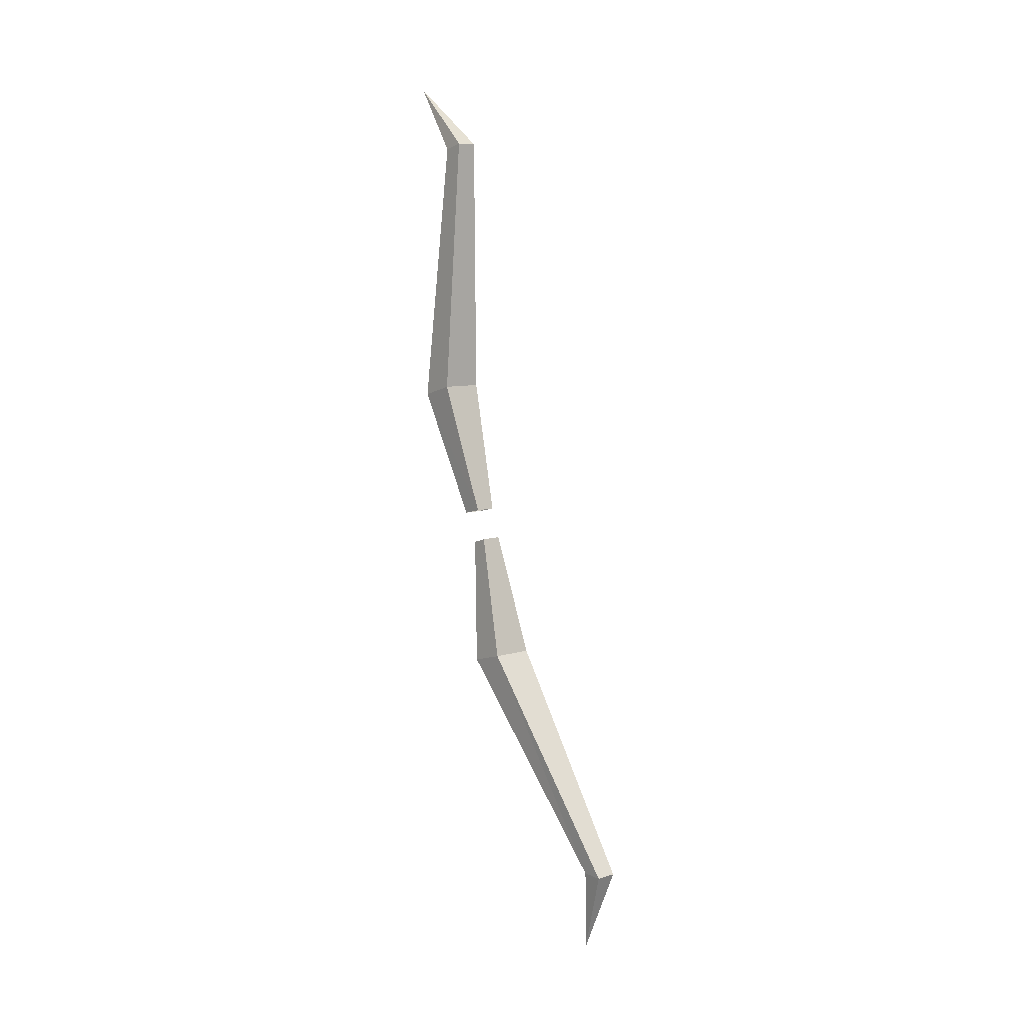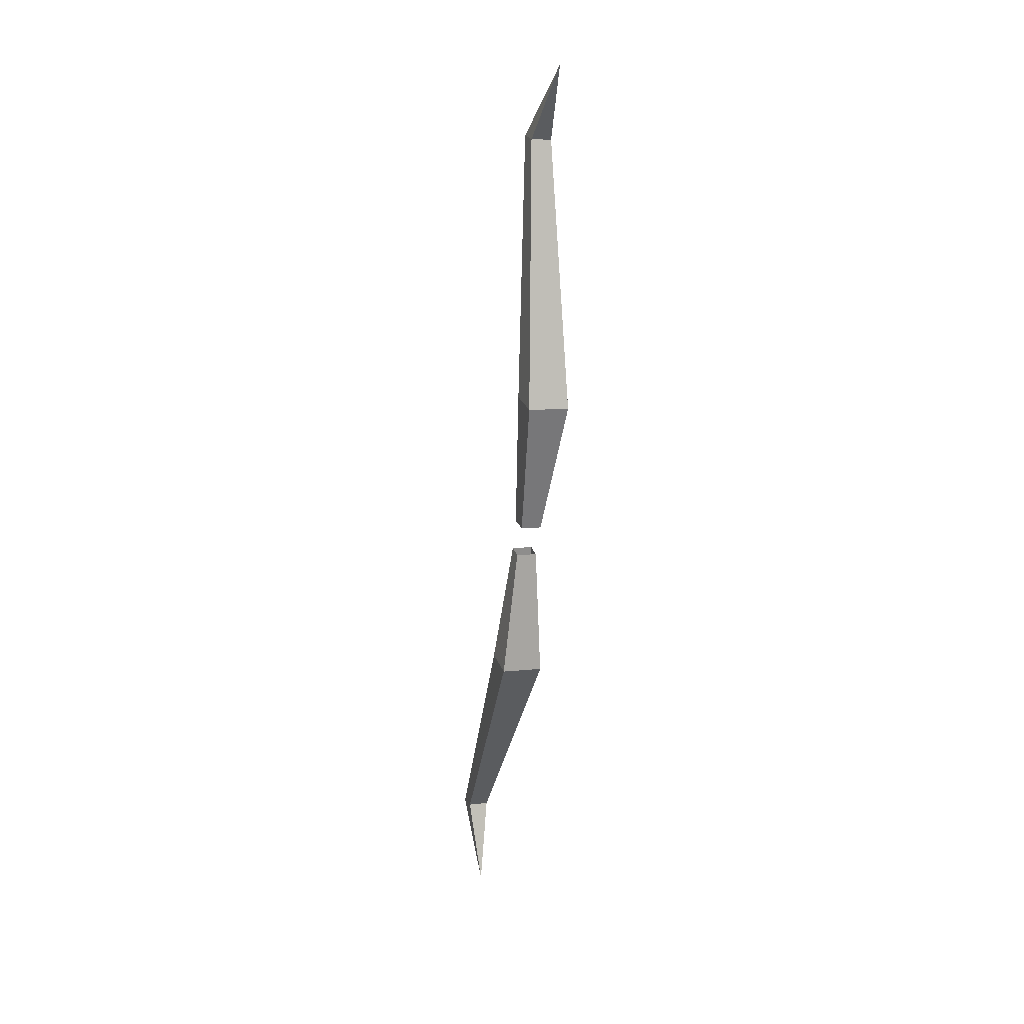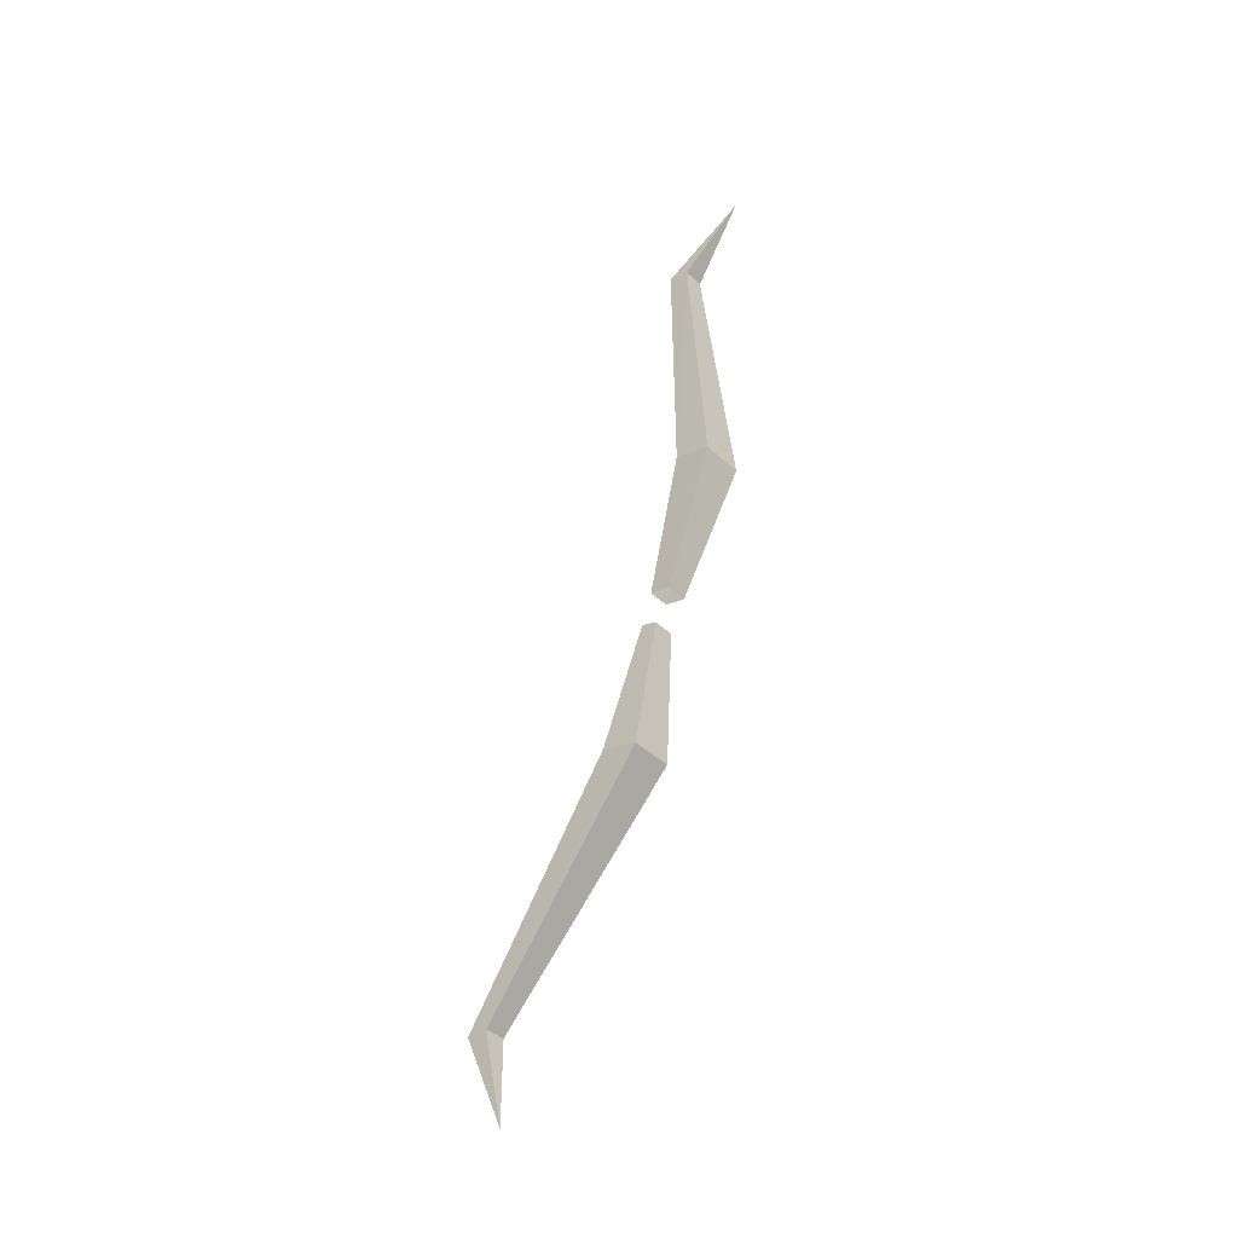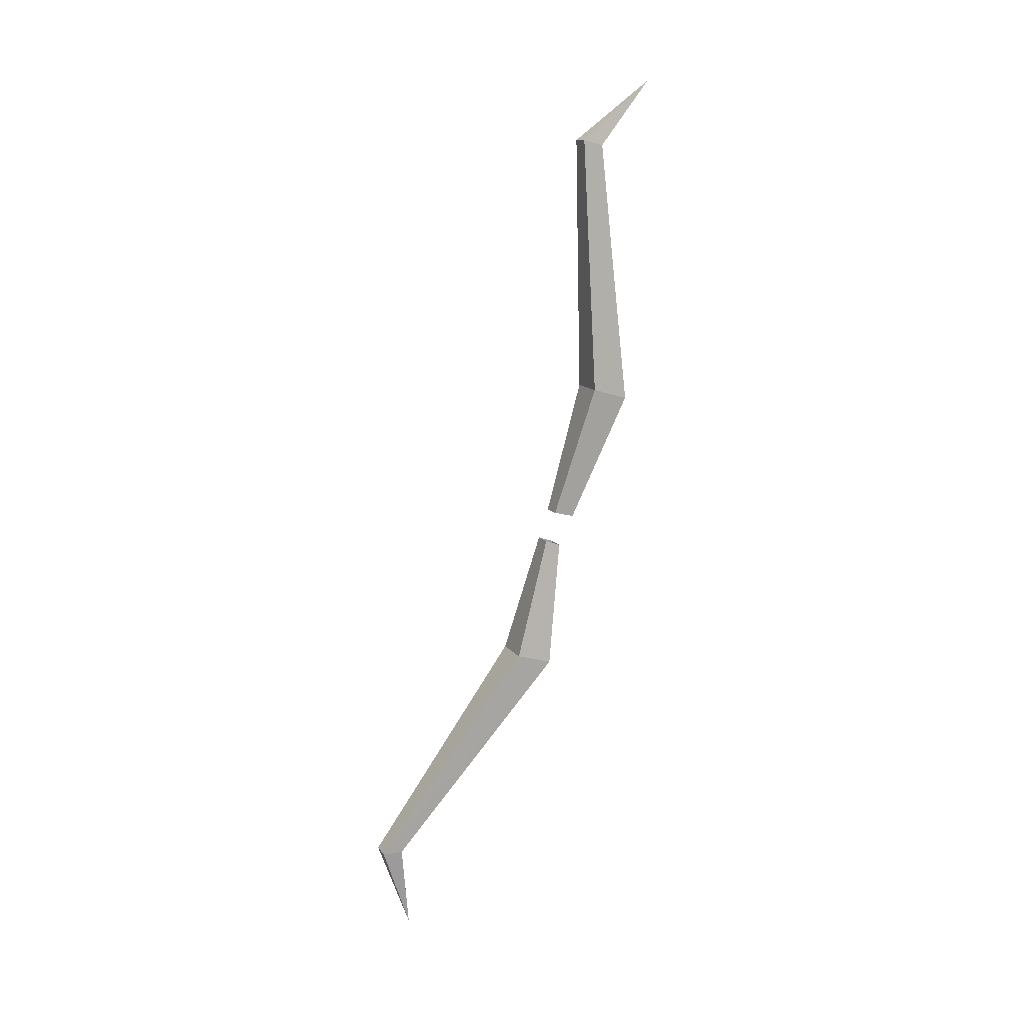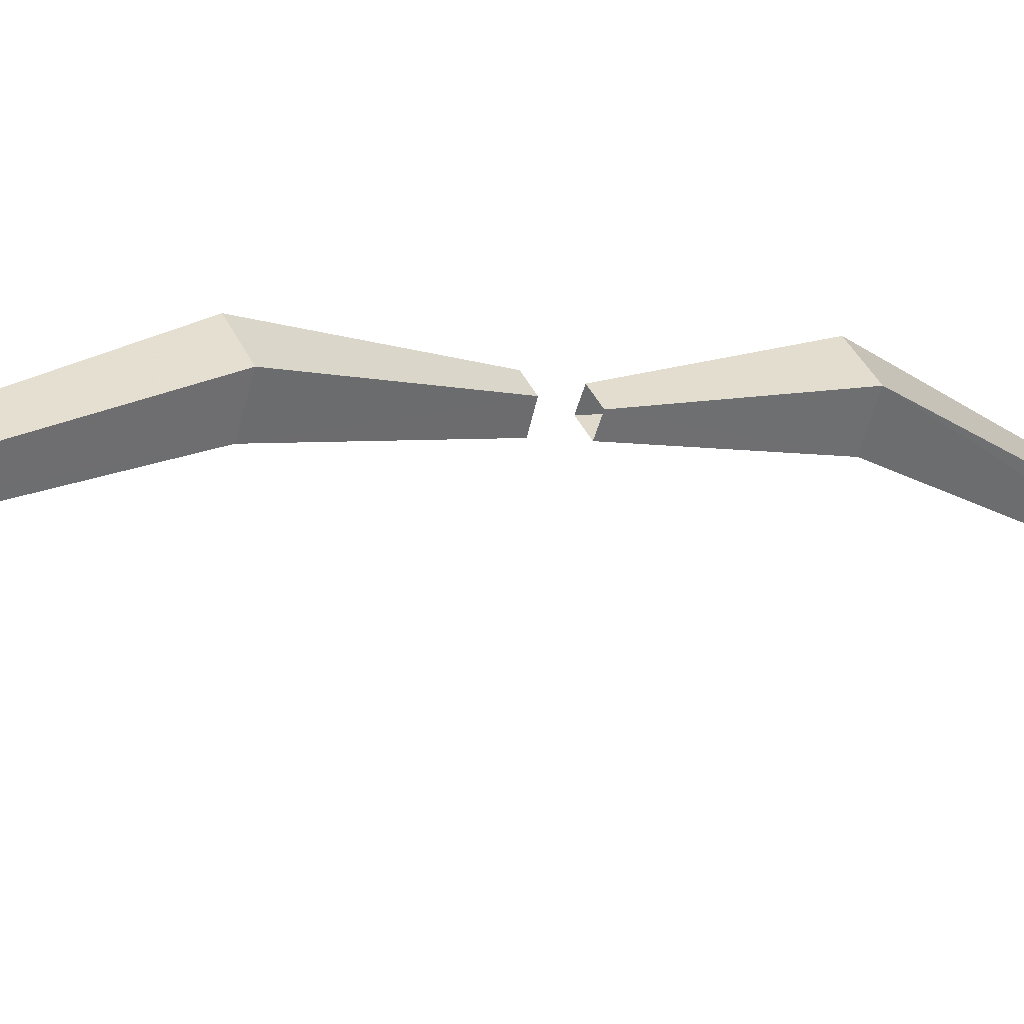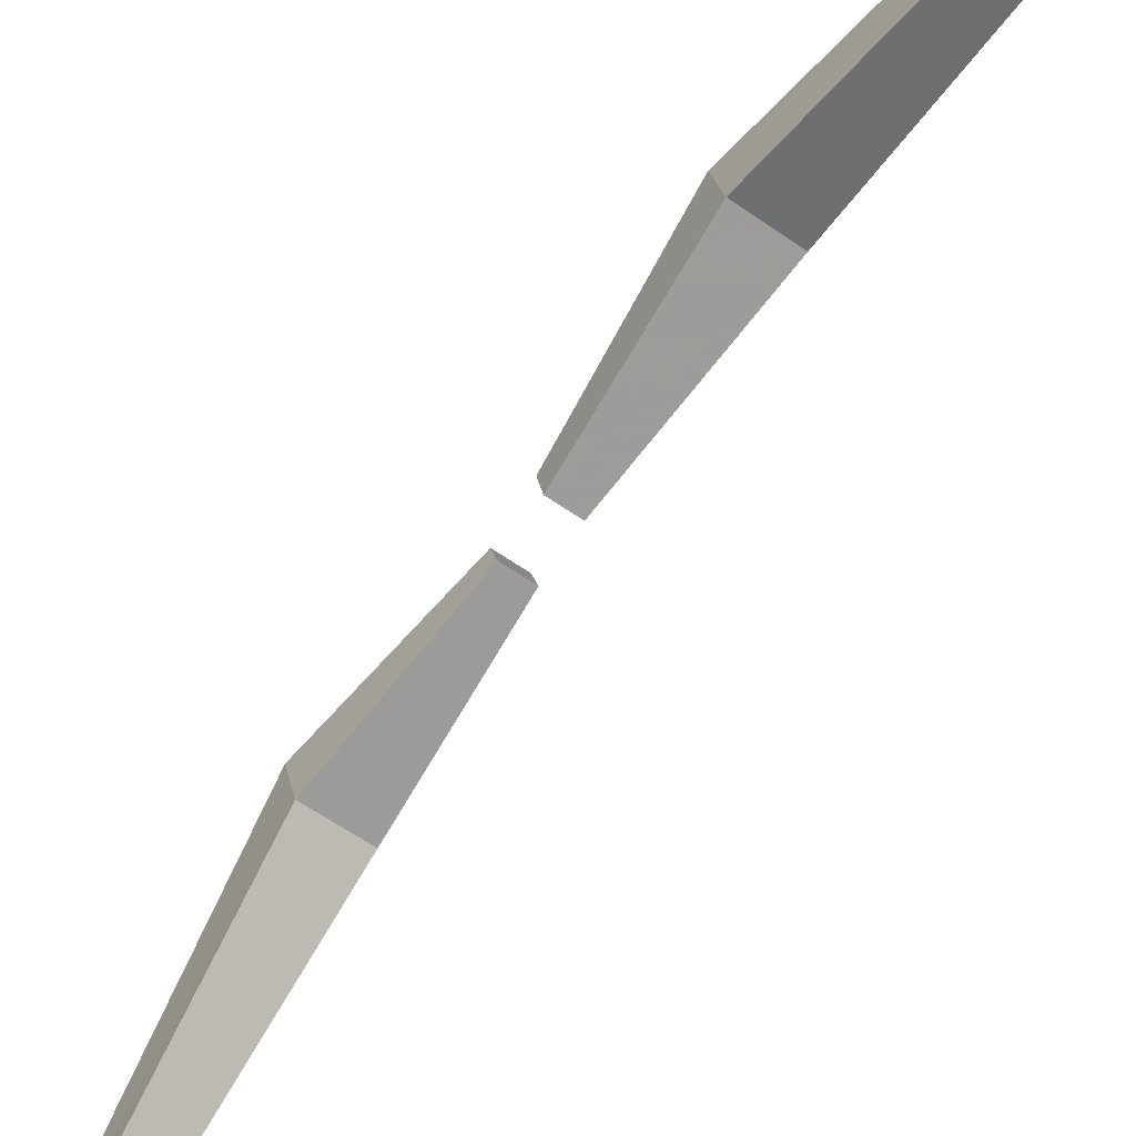
<metadata>
{"format":"obj","ext":"obj","renderer":"f3d","projection":"perspective","resolution":1024,"background":"white","views":[{"elev":8.8,"azim":-39.6,"up":"+Z"},{"elev":8.1,"azim":162.6,"up":"+Z"},{"elev":-40.2,"azim":131.0,"up":"+Z"},{"elev":12.2,"azim":68.5,"up":"+Z"},{"elev":37.3,"azim":67.8,"up":"+Y"},{"elev":-56.2,"azim":-36.9,"up":"+Y"}]}
</metadata>
<code>
v -0.2578 -0.6016 0.2188
v -0.2422 -0.6875 0.02344
v -0.2422 -0.7188 0.03125
v -0.2578 -0.6562 0.2344
v -0.2422 -0.6719 0.6328
v -0.2422 -0.6406 0.625
v -0.1953 -0.6016 0.2188
v -0.2109 -0.6875 0.02344
v -0.1953 -0.6562 0.2344
v -0.2109 -0.7188 0.03125
v -0.2109 -0.6719 0.6328
v -0.2266 -0.5547 0.7266
v -0.2109 -0.6406 0.625
v -0.2422 -0.9922 -0.5234
v -0.2422 -1.023 -0.5234
v -0.2578 -0.7891 -0.2031
v -0.2578 -0.7344 -0.2188
v -0.2109 -0.9922 -0.5234
v -0.2266 -0.9766 -0.6562
v -0.2109 -1.023 -0.5234
v -0.1953 -0.7891 -0.2031
v -0.2422 -0.7344 -0.01562
v -0.2422 -0.7109 -0.02344
v -0.1953 -0.7344 -0.2188
v -0.2109 -0.7109 -0.02344
v -0.2109 -0.7344 -0.01562
f 1 2 3
f 1 3 4
f 1 4 5
f 1 5 6
f 1 6 7
f 1 7 2
f 2 7 8
f 8 7 9
f 8 9 10
f 10 9 3
f 3 9 4
f 4 9 11
f 4 11 5
f 5 11 12
f 5 12 6
f 6 12 13
f 6 13 7
f 7 13 9
f 9 13 11
f 11 13 12
f 14 15 16
f 14 16 17
f 14 17 18
f 14 18 19
f 14 19 15
f 15 19 20
f 15 20 21
f 15 21 16
f 16 21 22
f 16 22 17
f 17 22 23
f 17 23 24
f 17 24 18
f 18 24 20
f 18 20 19
f 20 24 21
f 21 24 25
f 21 25 26
f 21 26 22
f 23 25 24

</code>
